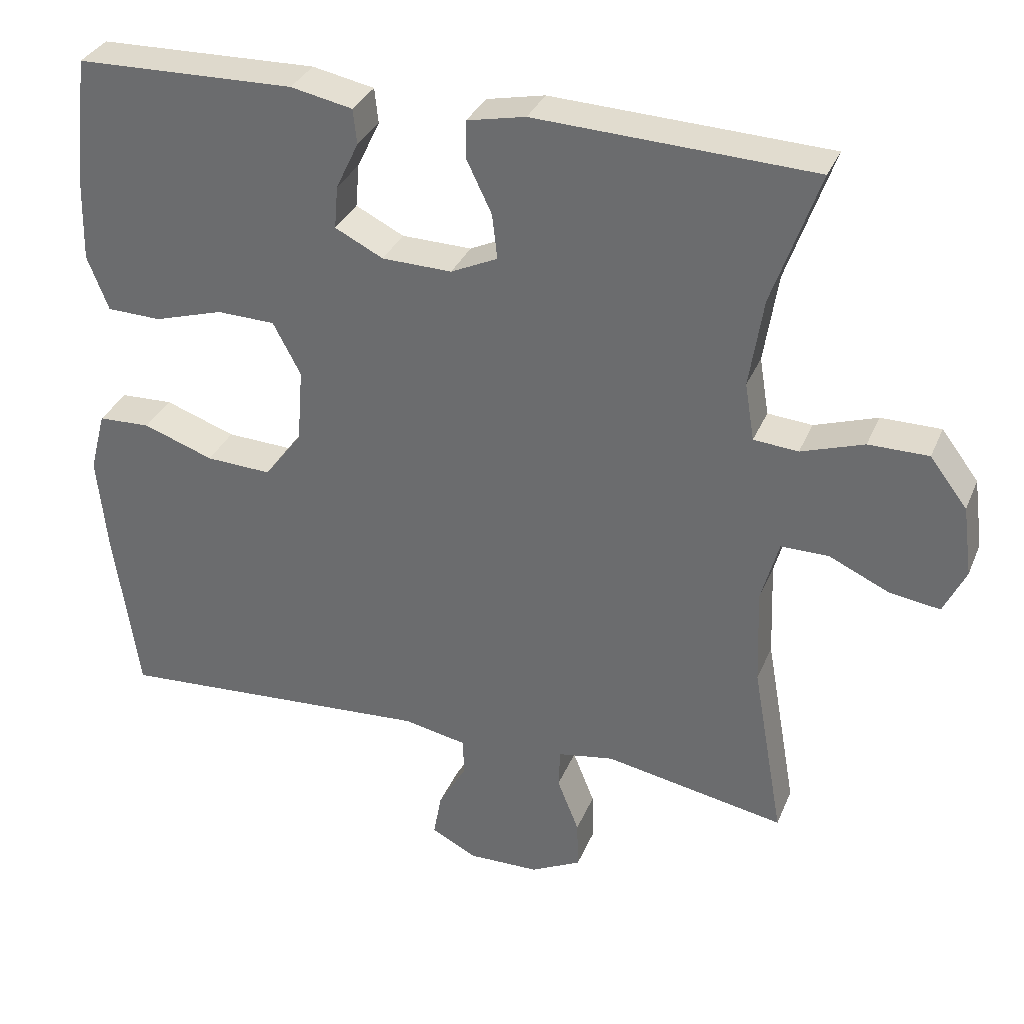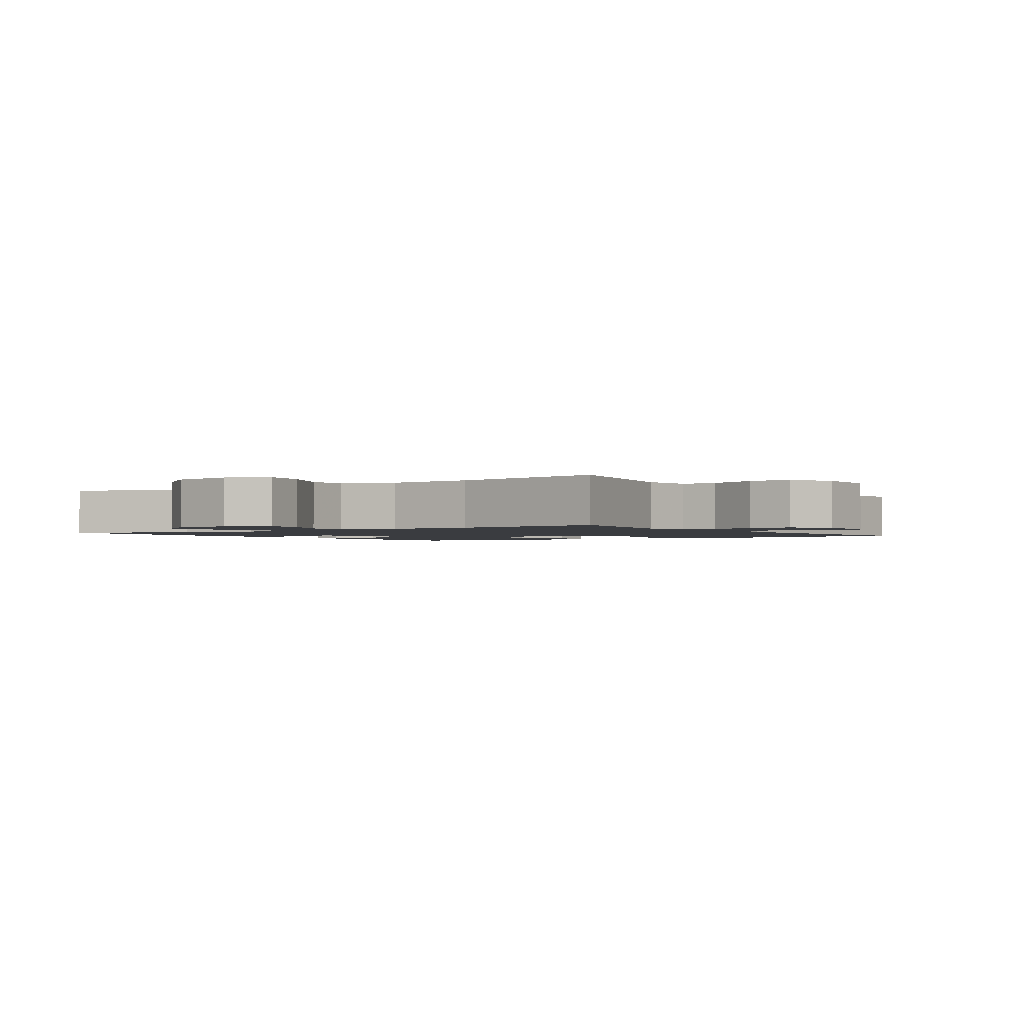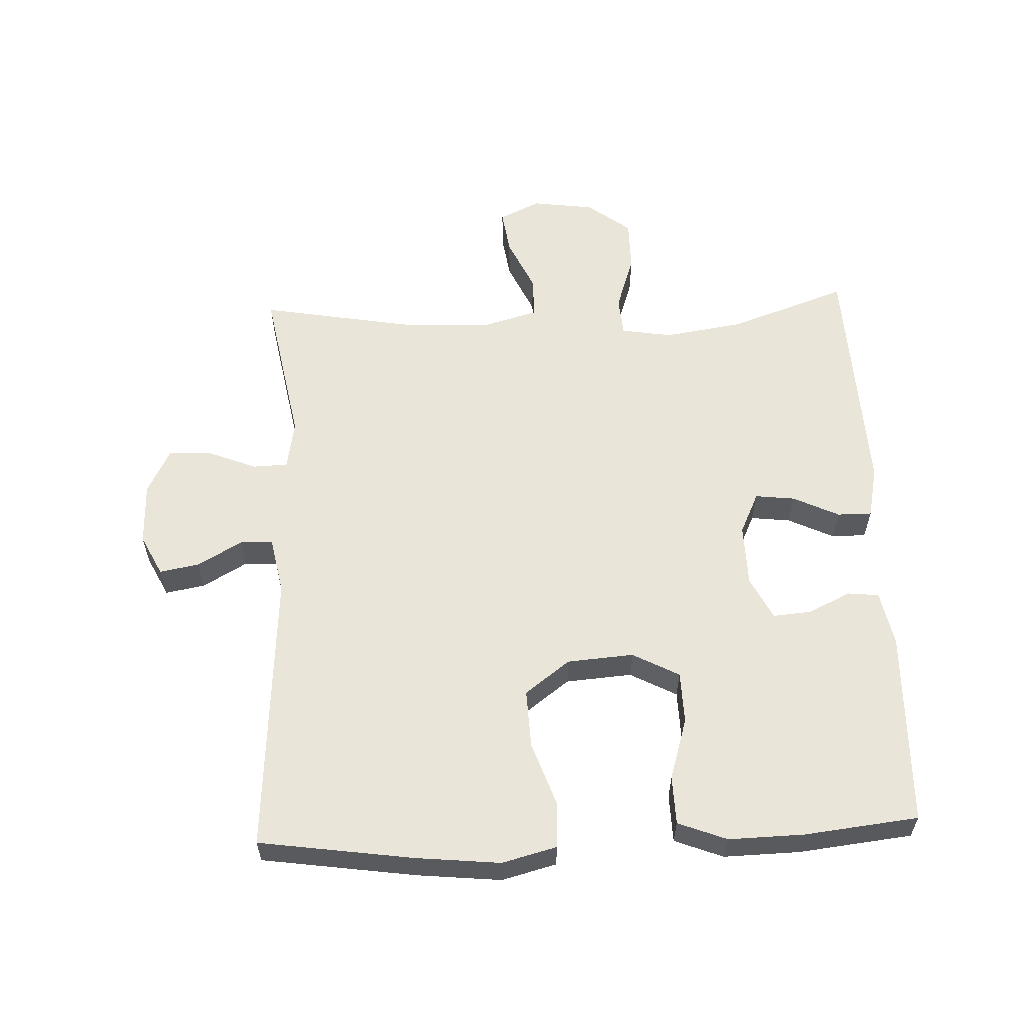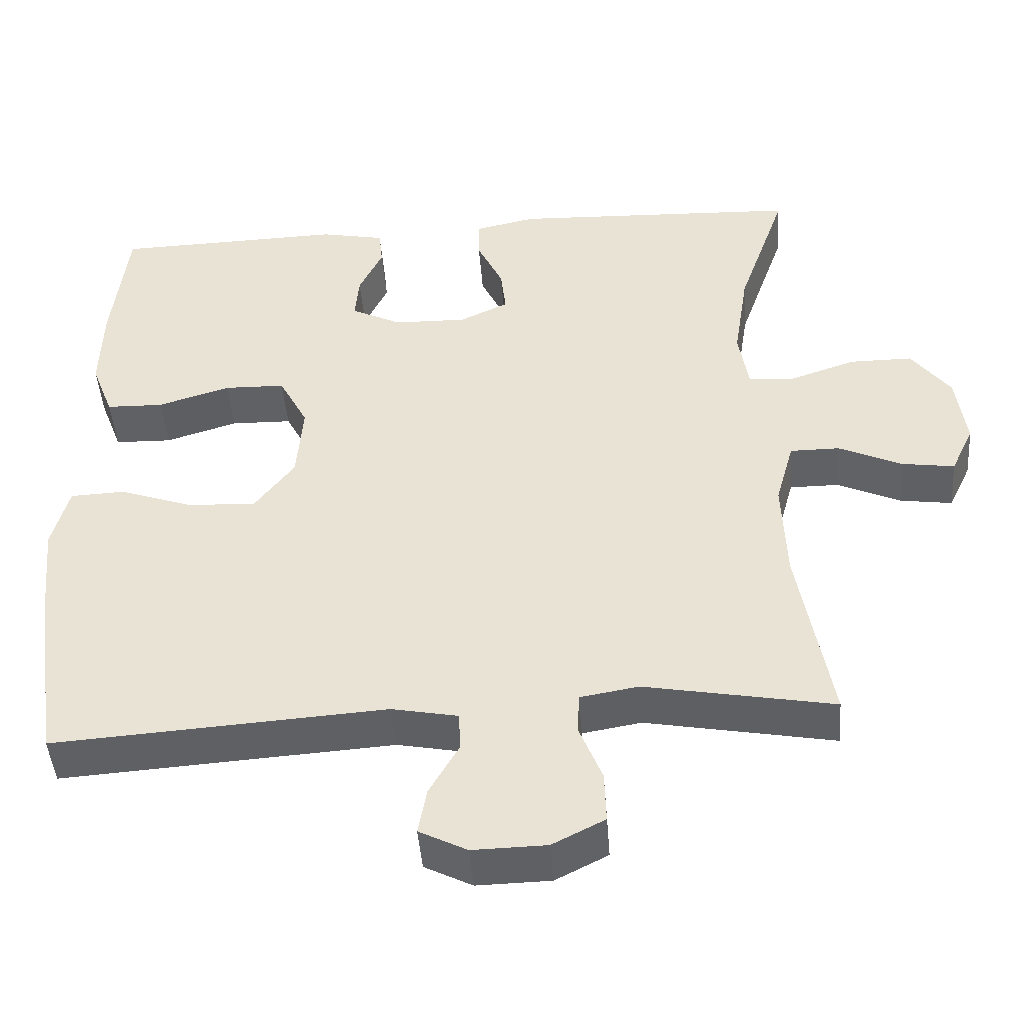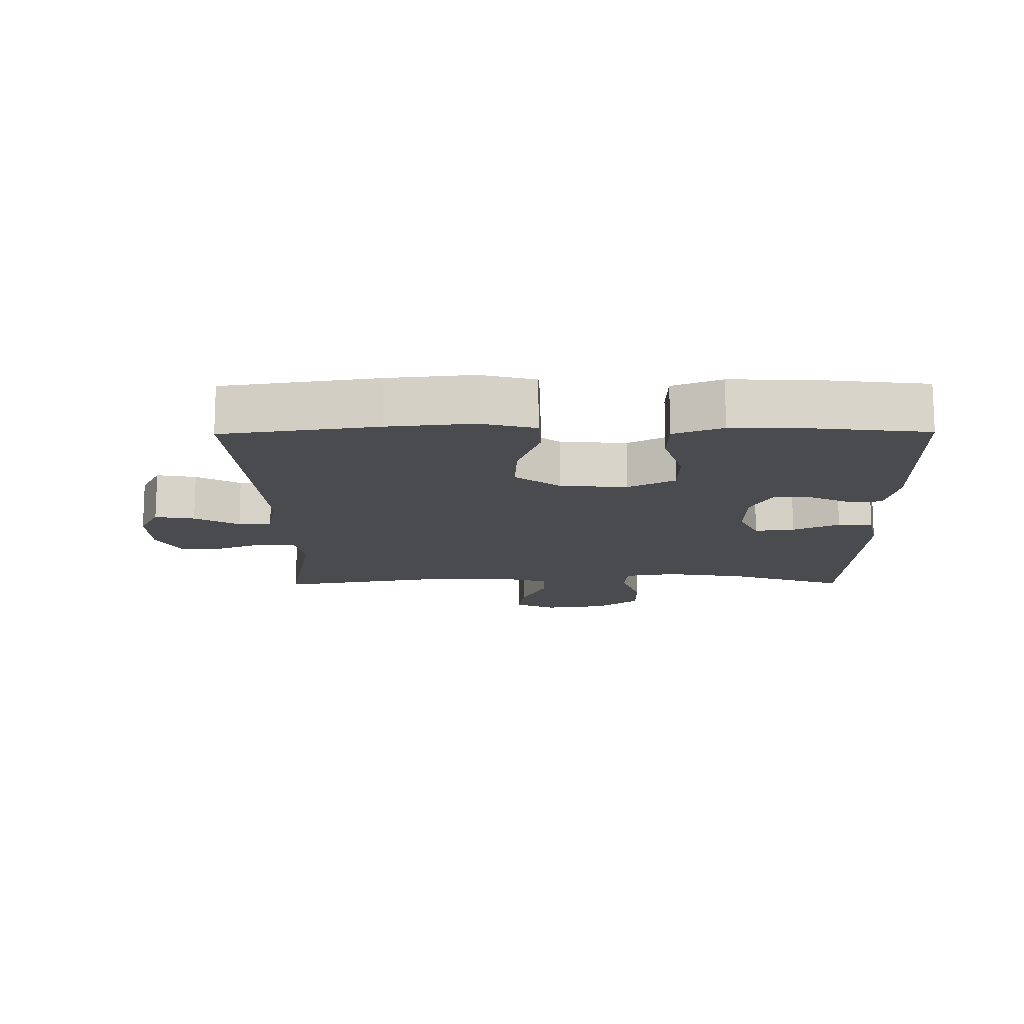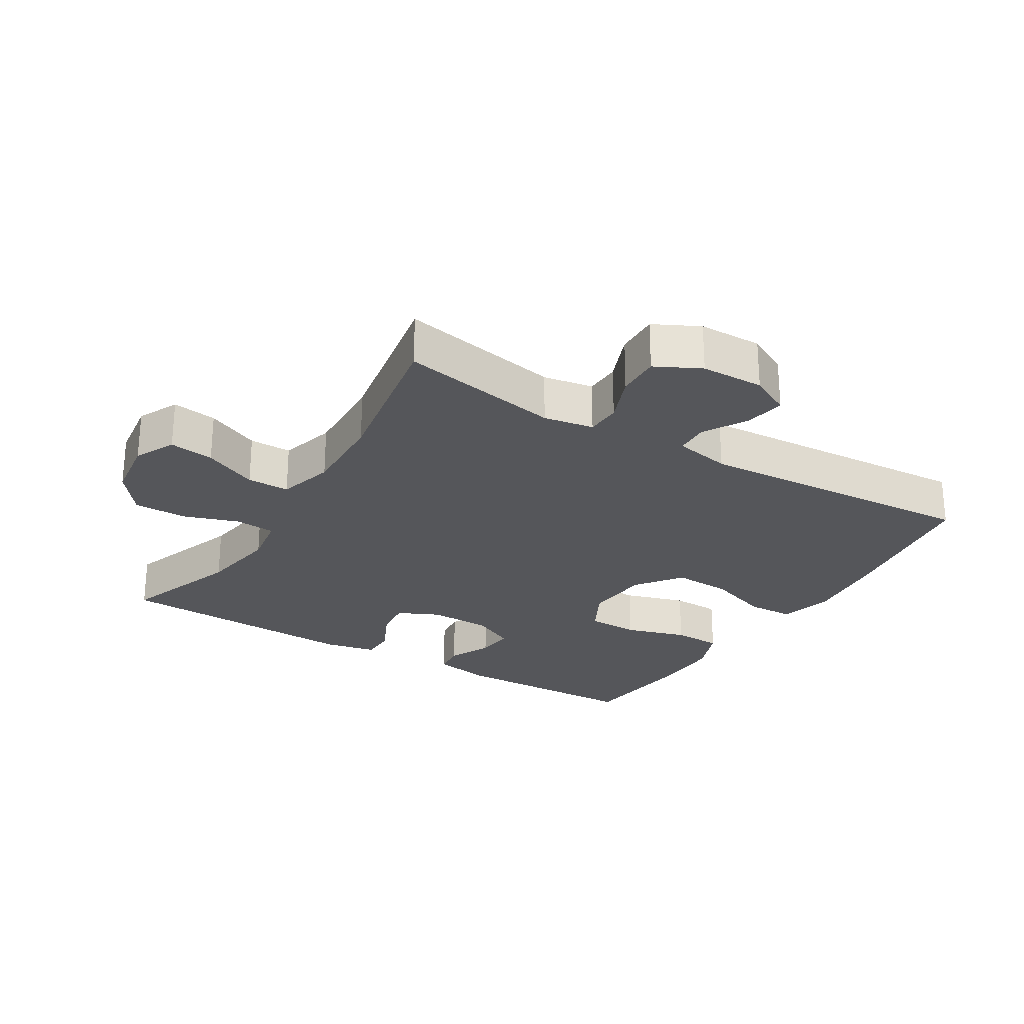
<metadata>
{"format":"obj","ext":"obj","renderer":"f3d","projection":"perspective","resolution":1024,"background":"white","views":[{"elev":33.0,"azim":20.3,"up":"+Z"},{"elev":-1.7,"azim":123.9,"up":"+Y"},{"elev":58.6,"azim":-92.3,"up":"+Y"},{"elev":-45.5,"azim":4.3,"up":"+Z"},{"elev":-14.1,"azim":-89.4,"up":"+Y"},{"elev":-25.8,"azim":148.6,"up":"+Y"}]}
</metadata>
<code>
v -0.5 0.07 -0.5
v -0.534 0.07 -0.263
v -0.547 0.07 -0.133
v -0.525 0.07 -0.049
v -0.453 0.07 -0.046
v -0.356 0.07 -0.08
v -0.266 0.07 -0.084
v -0.214 0.07 -0.015
v -0.206 0.07 0.087
v -0.244 0.07 0.159
v -0.324 0.07 0.161
v -0.419 0.07 0.132
v -0.494 0.07 0.134
v -0.523 0.07 0.209
v -0.52 0.07 0.325
v -0.5 0.07 0.5
v -0.199 0.07 0.508
v -0.114 0.07 0.491
v -0.109 0.07 0.443
v -0.14 0.07 0.378
v -0.145 0.07 0.319
v -0.079 0.07 0.286
v 0.017 0.07 0.284
v 0.081 0.07 0.314
v 0.074 0.07 0.375
v 0.04 0.07 0.446
v 0.04 0.07 0.499
v 0.12 0.07 0.516
v 0.5 0.07 0.5
v 0.436 0.07 0.318
v 0.417 0.07 0.196
v 0.43 0.07 0.117
v 0.491 0.07 0.112
v 0.577 0.07 0.141
v 0.659 0.07 0.141
v 0.71 0.07 0.074
v 0.723 0.07 -0.022
v 0.693 0.07 -0.085
v 0.624 0.07 -0.075
v 0.541 0.07 -0.037
v 0.476 0.07 -0.037
v 0.452 0.07 -0.123
v 0.457 0.07 -0.256
v 0.5 0.07 -0.5
v 0.252 0.07 -0.454
v 0.175 0.07 -0.467
v 0.173 0.07 -0.521
v 0.203 0.07 -0.596
v 0.205 0.07 -0.663
v 0.136 0.07 -0.698
v 0.039 0.07 -0.7
v -0.024 0.07 -0.668
v -0.013 0.07 -0.607
v 0.026 0.07 -0.539
v 0.024 0.07 -0.488
v -0.063 0.07 -0.471
v -0.5 0 -0.5
v -0.534 0 -0.263
v -0.547 0 -0.133
v -0.525 0 -0.049
v -0.453 0 -0.046
v -0.356 0 -0.08
v -0.266 0 -0.084
v -0.214 0 -0.015
v -0.206 0 0.087
v -0.244 0 0.159
v -0.324 0 0.161
v -0.419 0 0.132
v -0.494 0 0.134
v -0.523 0 0.209
v -0.52 0 0.325
v -0.5 0 0.5
v -0.199 0 0.508
v -0.114 0 0.491
v -0.109 0 0.443
v -0.14 0 0.378
v -0.145 0 0.319
v -0.079 0 0.286
v 0.017 0 0.284
v 0.081 0 0.314
v 0.074 0 0.375
v 0.04 0 0.446
v 0.04 0 0.499
v 0.12 0 0.516
v 0.5 0 0.5
v 0.436 0 0.318
v 0.417 0 0.196
v 0.43 0 0.117
v 0.491 0 0.112
v 0.577 0 0.141
v 0.659 0 0.141
v 0.71 0 0.074
v 0.723 0 -0.022
v 0.693 0 -0.085
v 0.624 0 -0.075
v 0.541 0 -0.037
v 0.476 0 -0.037
v 0.452 0 -0.123
v 0.457 0 -0.256
v 0.5 0 -0.5
v 0.252 0 -0.454
v 0.175 0 -0.467
v 0.173 0 -0.521
v 0.203 0 -0.596
v 0.205 0 -0.663
v 0.136 0 -0.698
v 0.039 0 -0.7
v -0.024 0 -0.668
v -0.013 0 -0.607
v 0.026 0 -0.539
v 0.024 0 -0.488
v -0.063 0 -0.471
f 51 52 53 54
f 51 54 55
f 50 51 55
f 47 48 49 50
f 46 47 50 55
f 45 46 55 56
f 43 44 45
f 42 43 45 56
f 37 38 39 40
f 37 40 41
f 36 37 41
f 33 34 35 36
f 32 33 36 41
f 27 28 29 30
f 25 26 27 30
f 24 25 30 31
f 23 24 31 32
f 17 18 19 20
f 17 20 21
f 16 17 21
f 15 16 21
f 14 15 21 22
f 11 12 13 14
f 10 11 14 22
f 3 4 5 6
f 3 6 7
f 2 3 7
f 1 2 7
f 56 1 7 8
f 9 10 22 23
f 32 41 42 56
f 23 32 56
f 8 9 23 56
f 110 109 108 107
f 111 110 107
f 111 107 106
f 106 105 104 103
f 111 106 103 102
f 112 111 102 101
f 101 100 99
f 112 101 99 98
f 96 95 94 93
f 97 96 93
f 97 93 92
f 92 91 90 89
f 97 92 89 88
f 86 85 84 83
f 86 83 82 81
f 87 86 81 80
f 88 87 80 79
f 76 75 74 73
f 77 76 73
f 77 73 72
f 77 72 71
f 78 77 71 70
f 70 69 68 67
f 78 70 67 66
f 62 61 60 59
f 63 62 59
f 63 59 58
f 63 58 57
f 64 63 57 112
f 79 78 66 65
f 112 98 97 88
f 112 88 79
f 112 79 65 64
f 1 57 58 2
f 2 58 59 3
f 3 59 60 4
f 4 60 61 5
f 5 61 62 6
f 6 62 63 7
f 7 63 64 8
f 8 64 65 9
f 9 65 66 10
f 10 66 67 11
f 11 67 68 12
f 12 68 69 13
f 13 69 70 14
f 14 70 71 15
f 15 71 72 16
f 16 72 73 17
f 17 73 74 18
f 18 74 75 19
f 19 75 76 20
f 20 76 77 21
f 21 77 78 22
f 22 78 79 23
f 23 79 80 24
f 24 80 81 25
f 25 81 82 26
f 26 82 83 27
f 27 83 84 28
f 28 84 85 29
f 29 85 86 30
f 30 86 87 31
f 31 87 88 32
f 32 88 89 33
f 33 89 90 34
f 34 90 91 35
f 35 91 92 36
f 36 92 93 37
f 37 93 94 38
f 38 94 95 39
f 39 95 96 40
f 40 96 97 41
f 41 97 98 42
f 42 98 99 43
f 43 99 100 44
f 44 100 101 45
f 45 101 102 46
f 46 102 103 47
f 47 103 104 48
f 48 104 105 49
f 49 105 106 50
f 50 106 107 51
f 51 107 108 52
f 52 108 109 53
f 53 109 110 54
f 54 110 111 55
f 55 111 112 56
f 56 112 57 1

</code>
